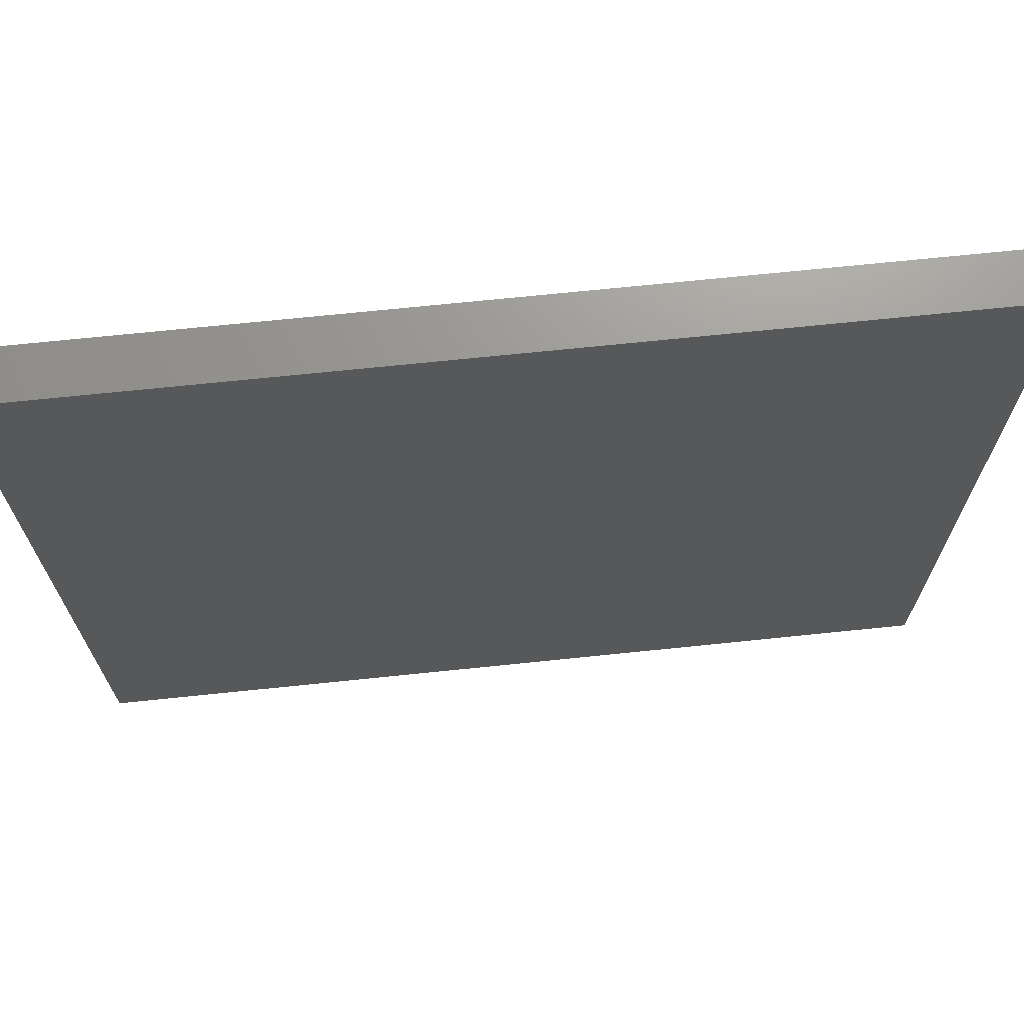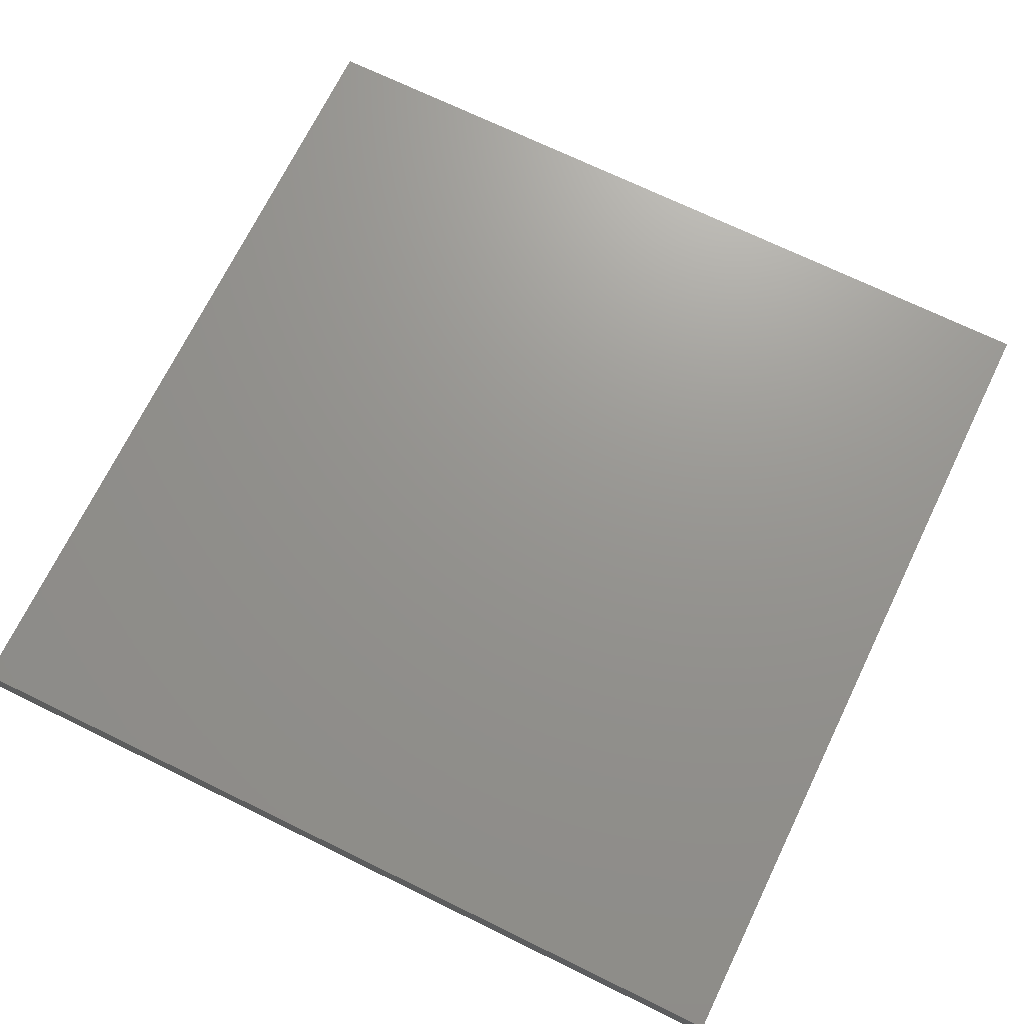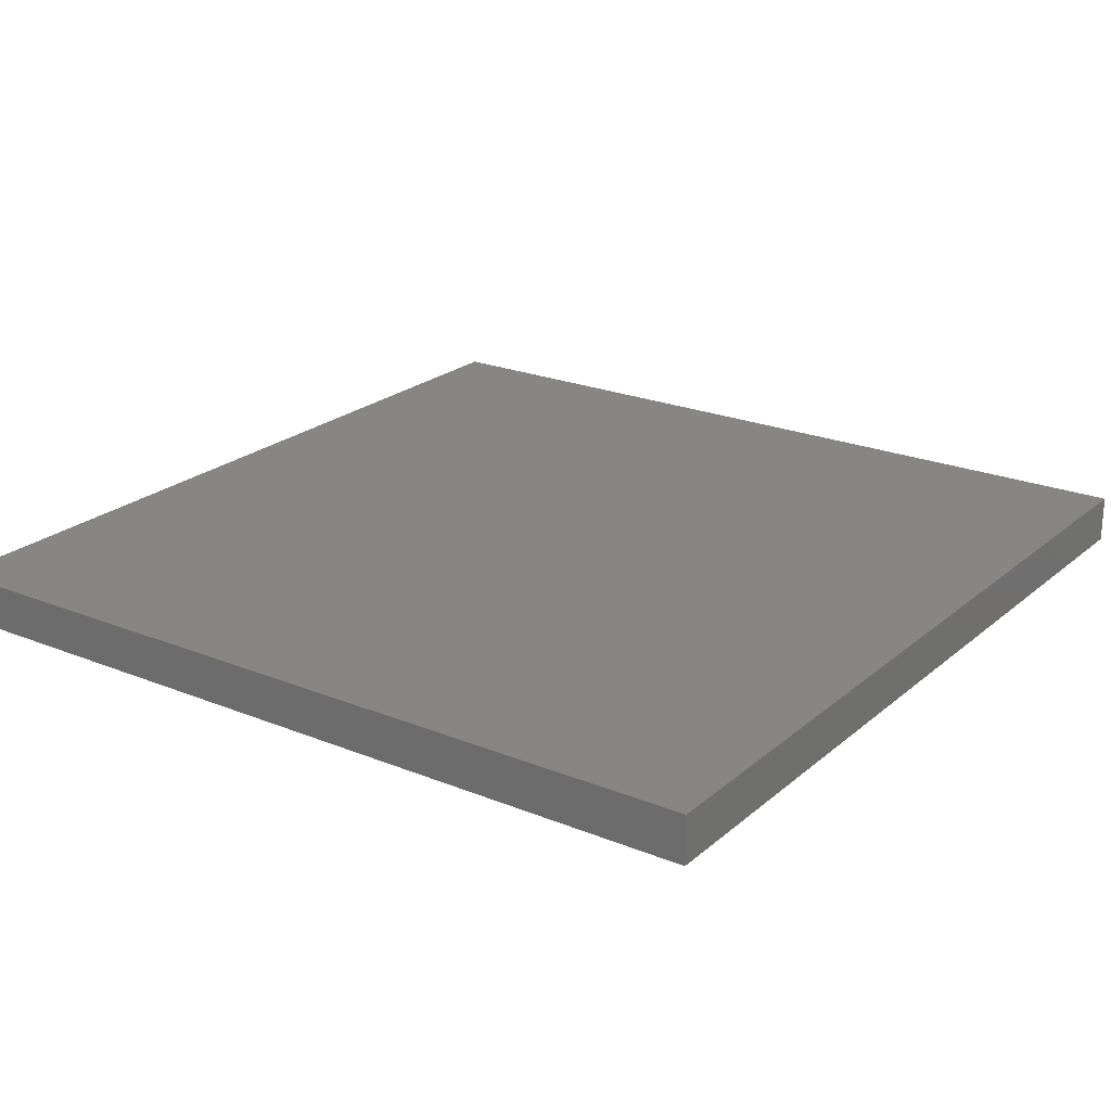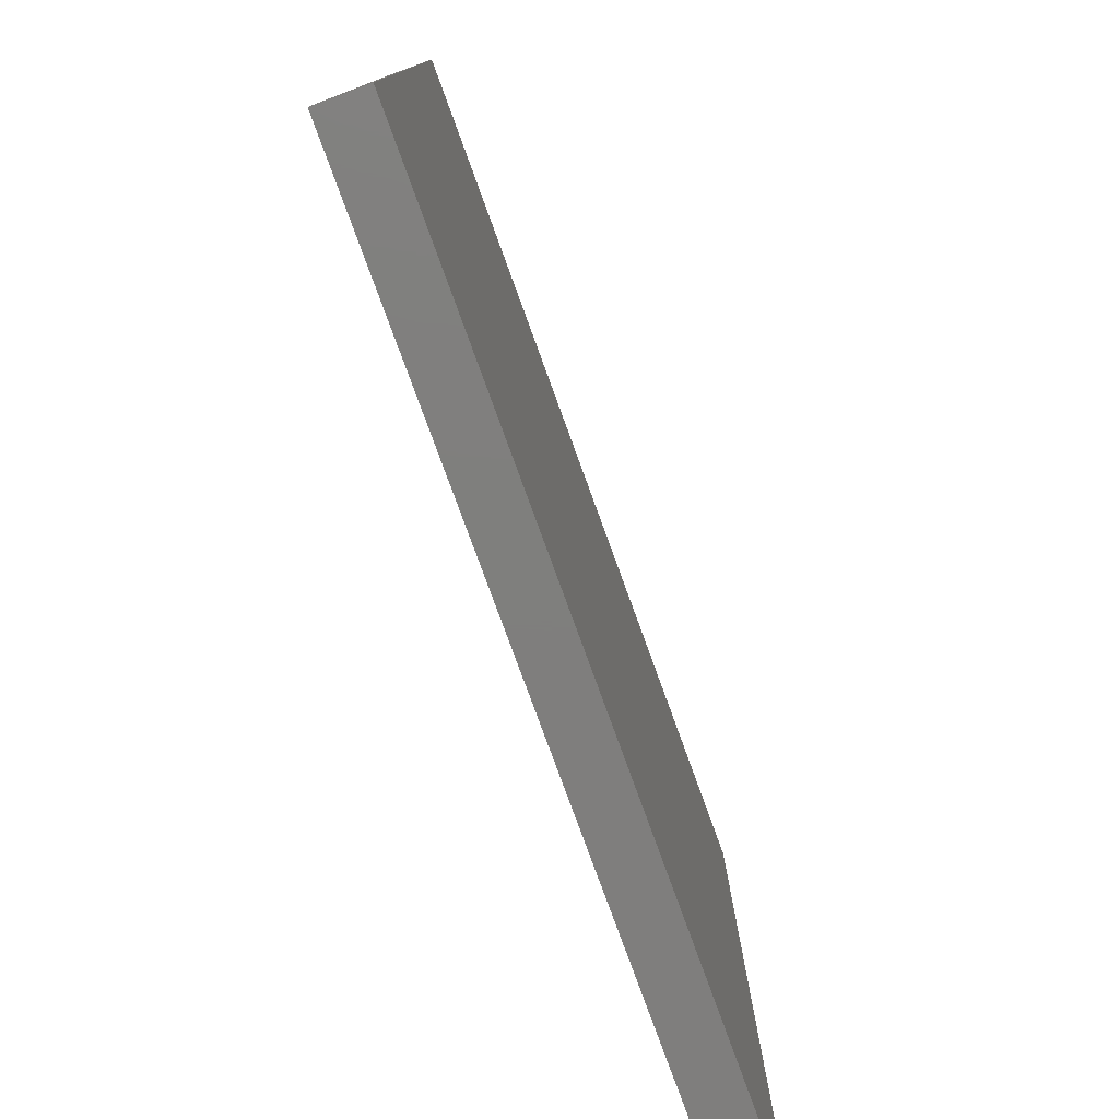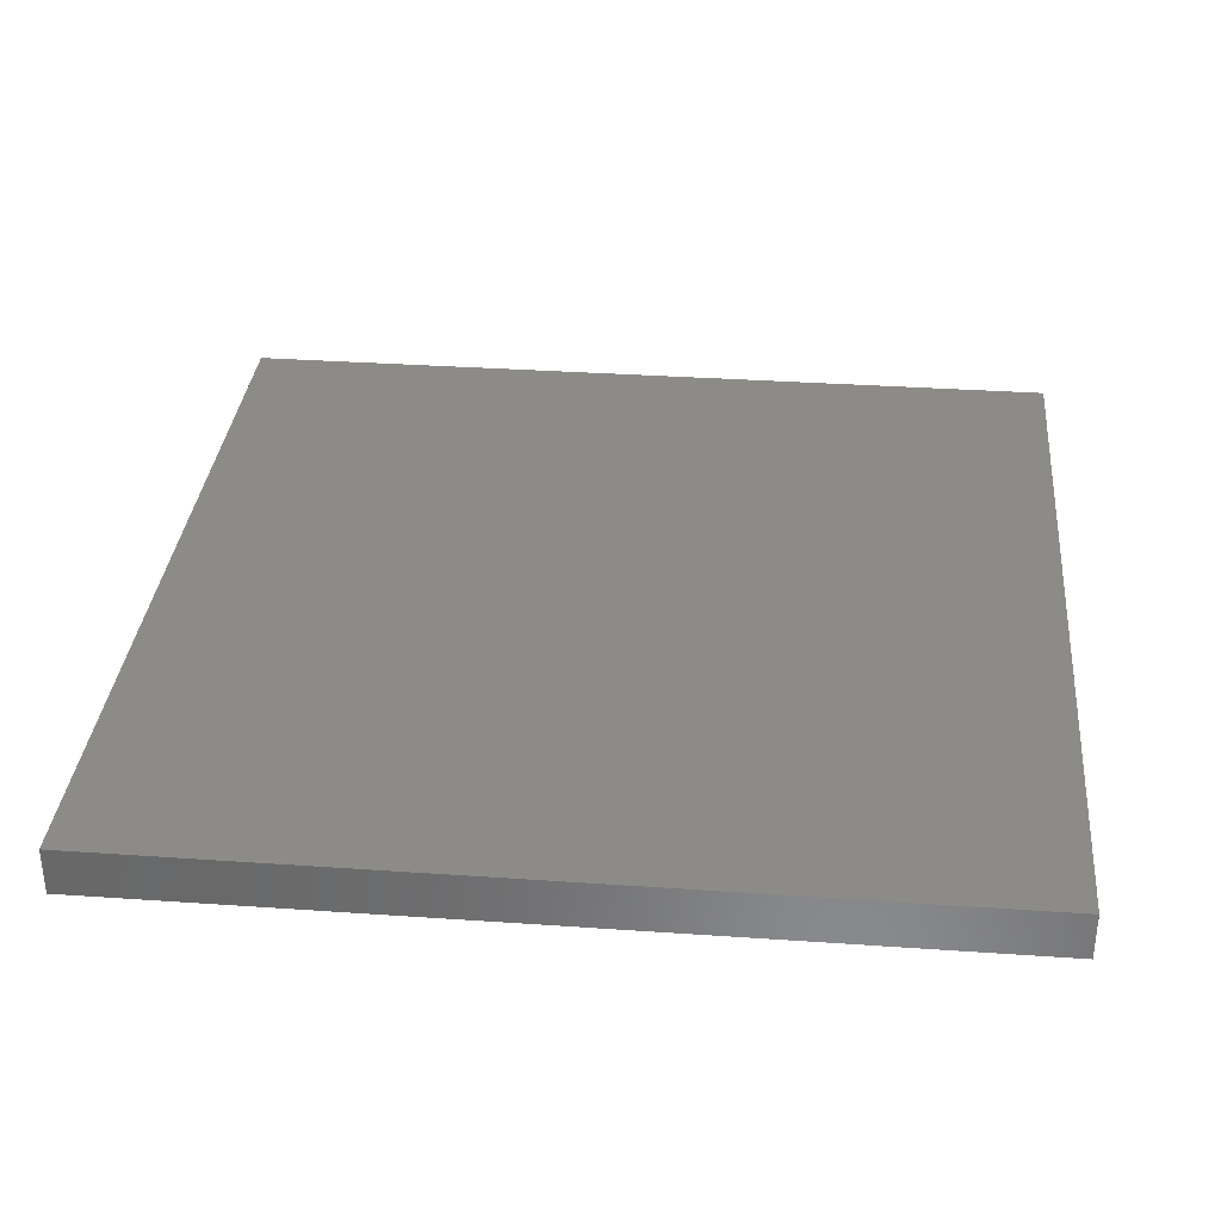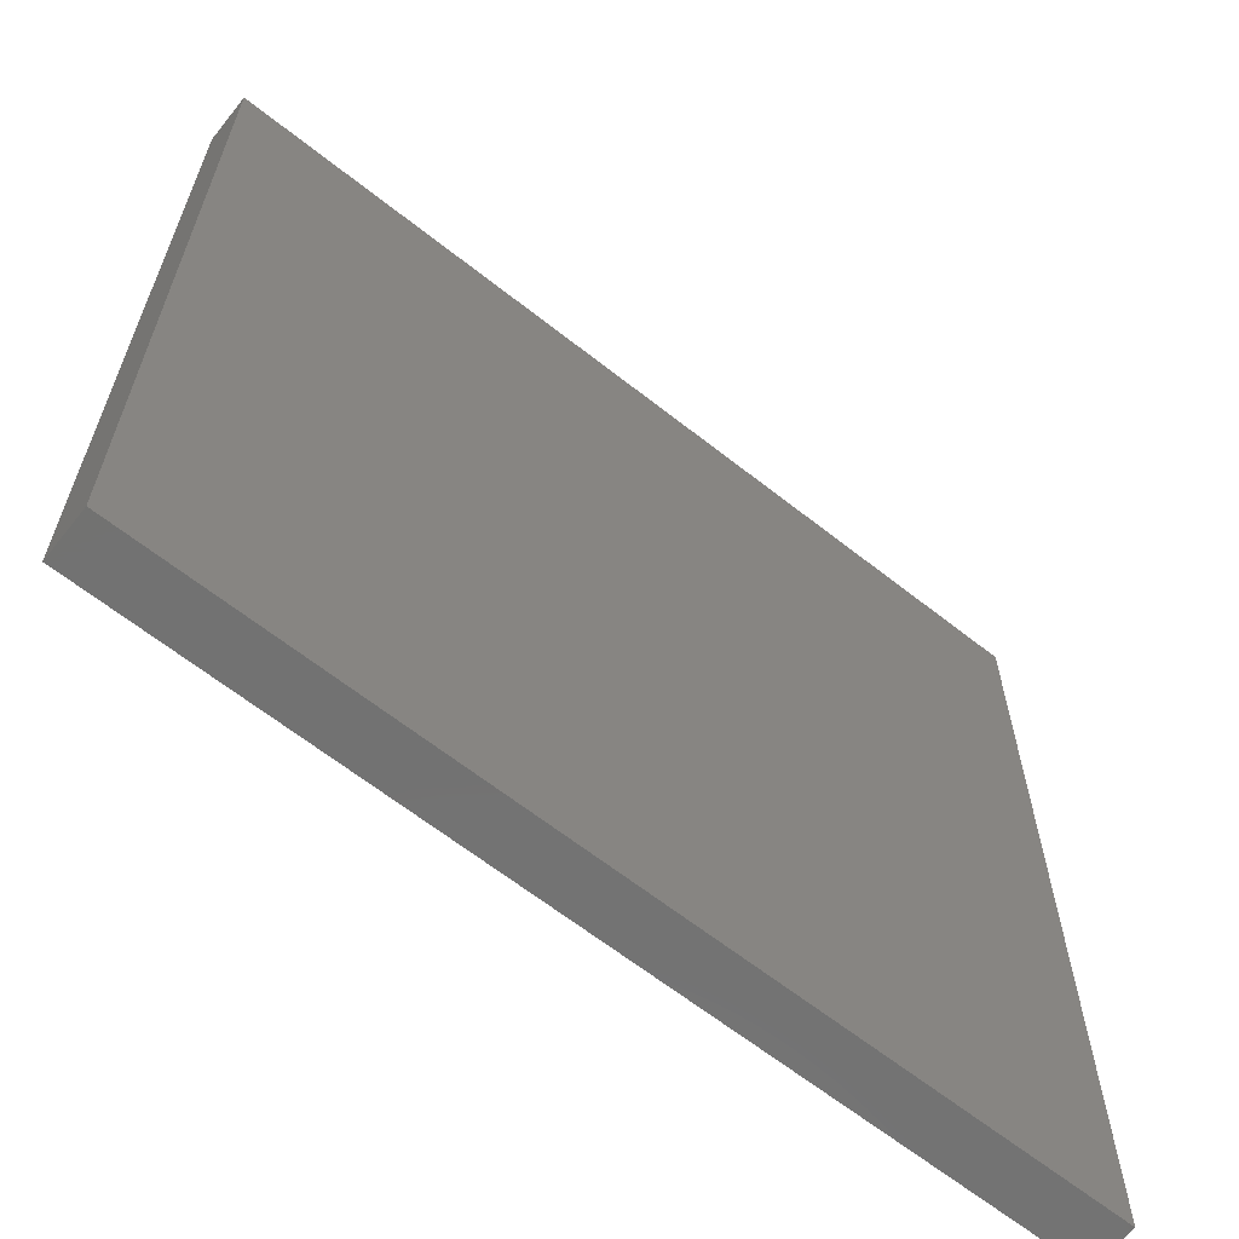
<metadata>
{"format":"stl","ext":"stl","renderer":"f3d","projection":"perspective","resolution":1024,"background":"white","views":[{"elev":70.5,"azim":174.1,"up":"+Z"},{"elev":70.8,"azim":26.0,"up":"+Y"},{"elev":22.5,"azim":-144.9,"up":"+Y"},{"elev":-78.7,"azim":110.0,"up":"+Z"},{"elev":33.8,"azim":-174.6,"up":"+Y"},{"elev":-63.9,"azim":141.4,"up":"+Z"}]}
</metadata>
<code>
# stl→obj: 8 verts, 12 faces
v -4 -8.945 3
v -4 -8.945 4
v -3 -8.945 3
v -3 -8.945 4
v -4 -9 4
v -4 -9 3
v -3 -9 3
v -3 -9 4
f 1 2 3
f 3 2 4
f 2 1 5
f 5 1 6
f 1 3 6
f 6 3 7
f 4 2 8
f 8 2 5
f 5 6 8
f 8 6 7
f 3 4 7
f 7 4 8

</code>
